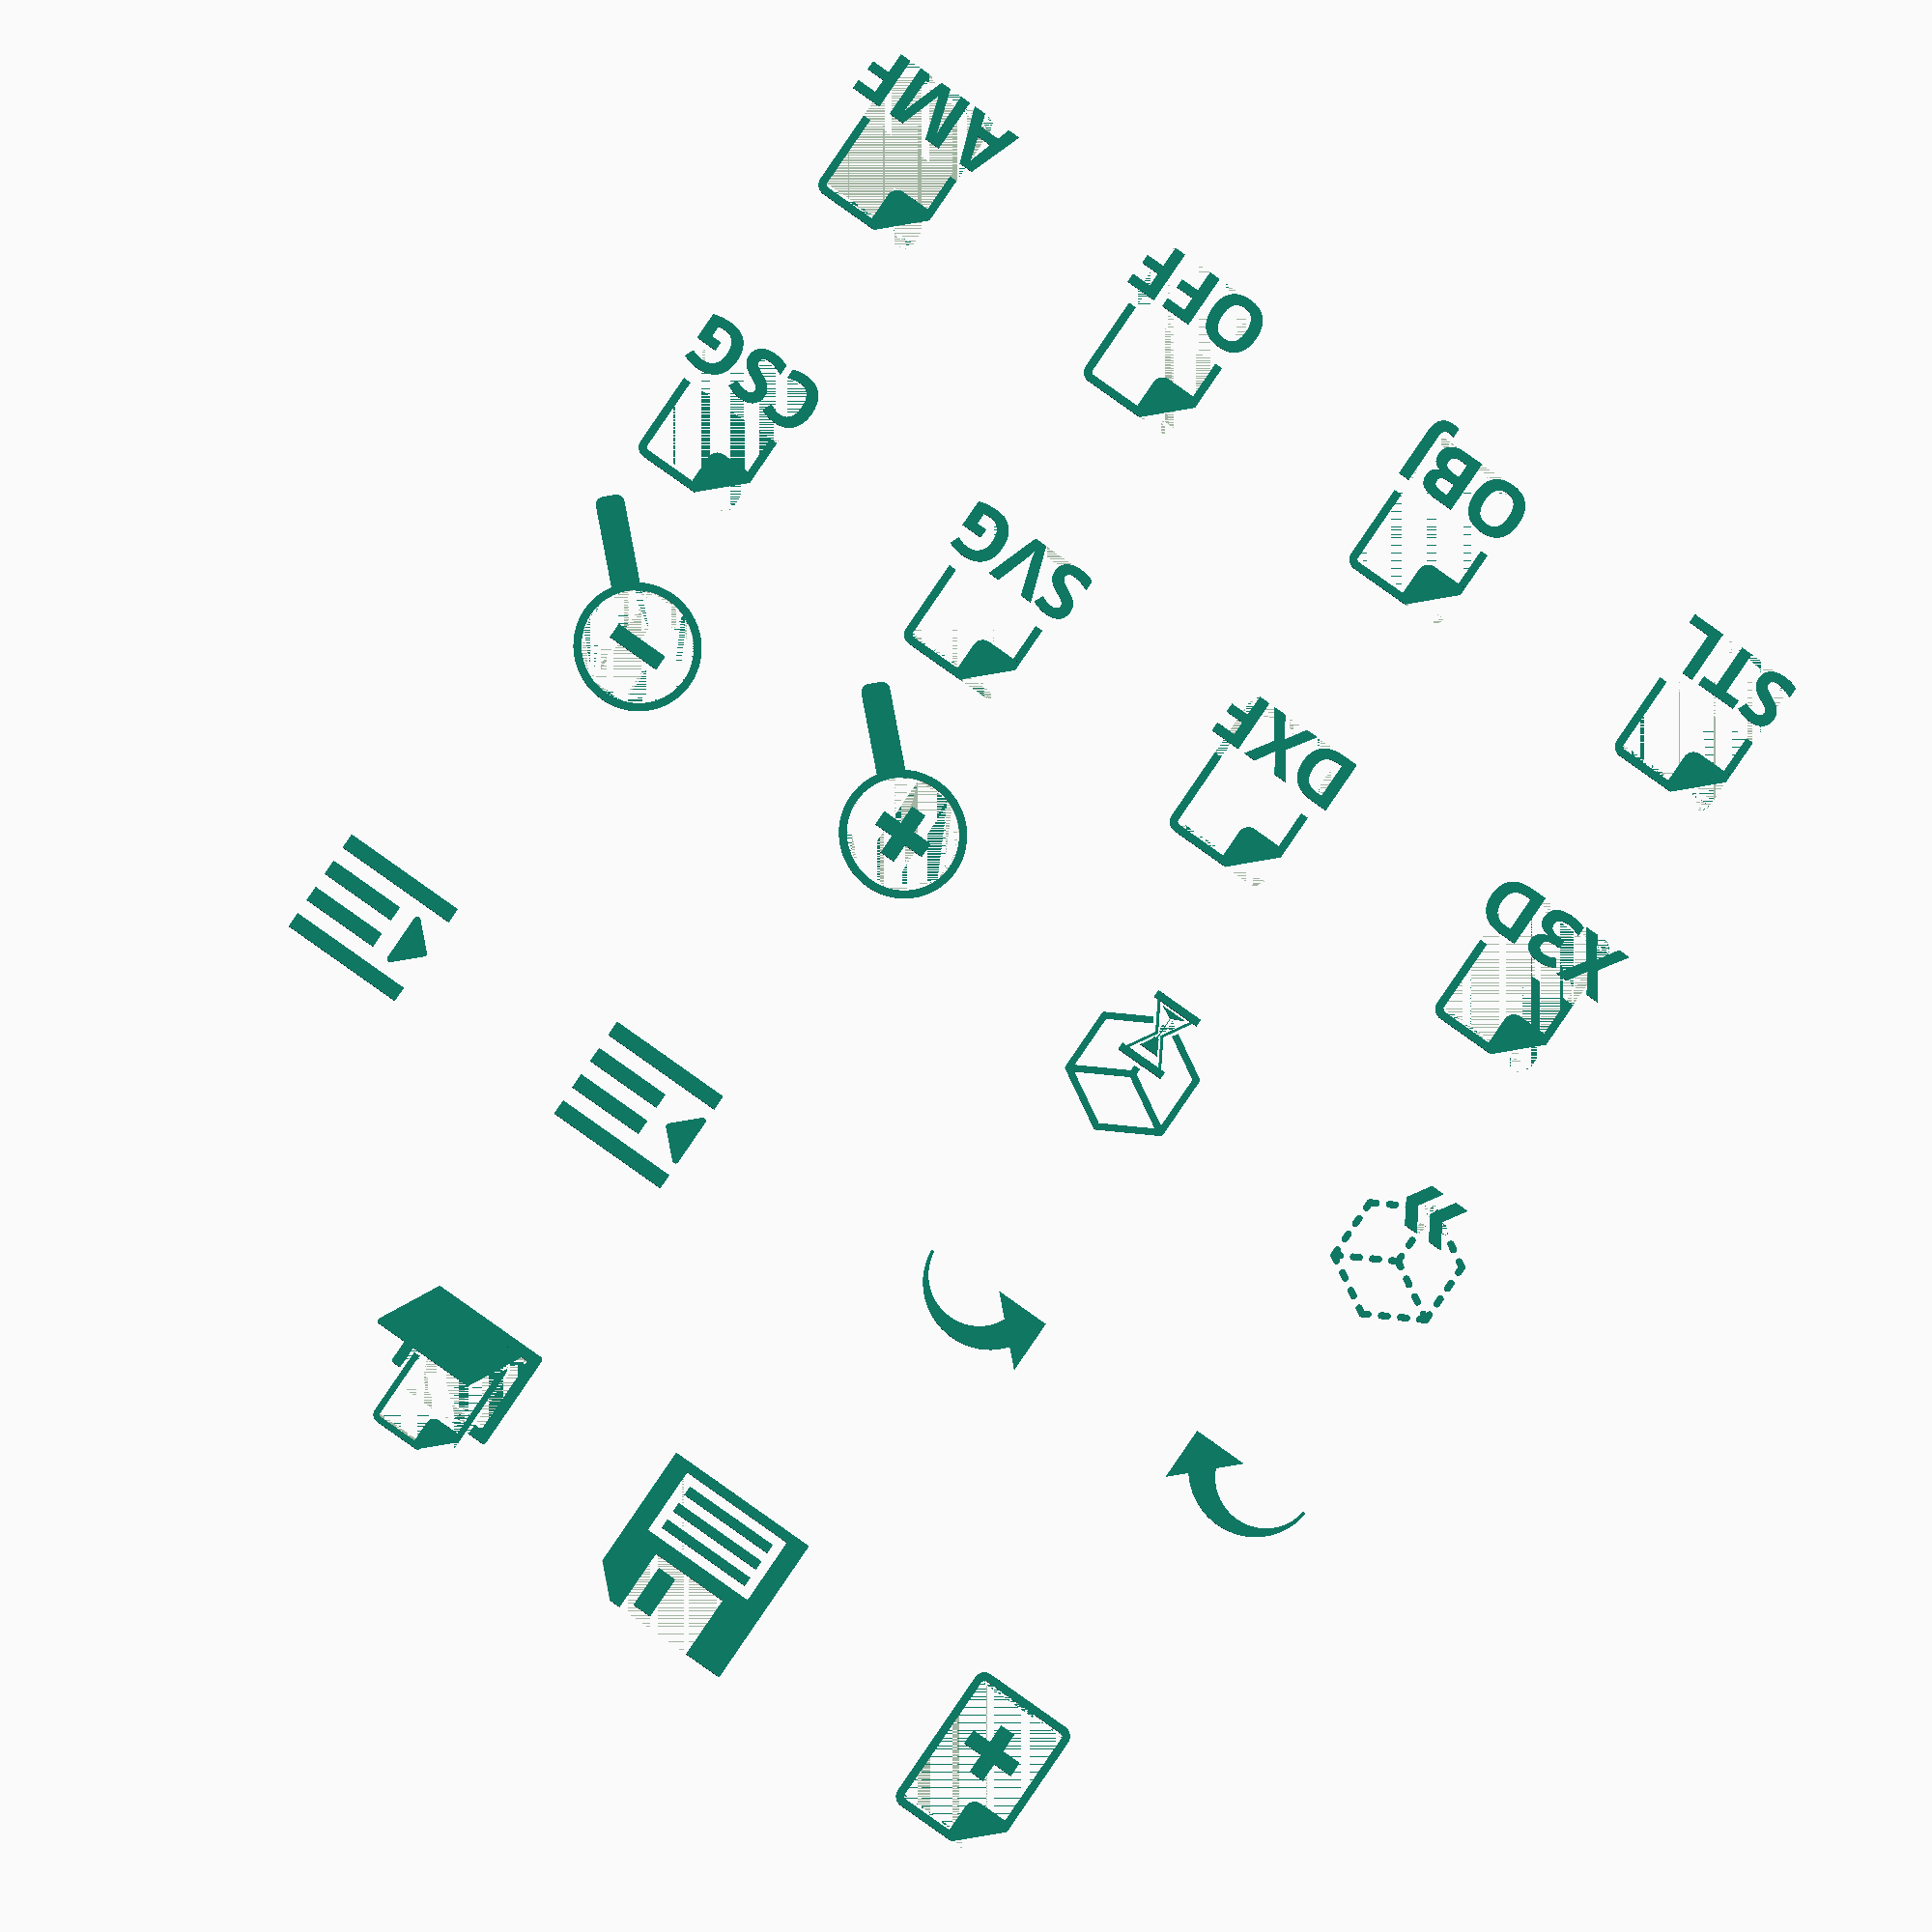
<openscad>
$fn = 60;
width = 70;
height = 100;
thin = 5;
thick = 10;
rounding = 2;
corner_size = 30;

font = "Open Sans:style=Bold";

icons = [
    ["all"],
    ["export-stl"],
    ["export-obj"],
    ["export-off"],
    ["export-amf"],
    ["export-x3d"],
    ["export-dxf"],
    ["export-svg"],
    ["export-csg"],
    ["preview"],
    ["render"],
    ["zoom-in"],
    ["zoom-out"],
    ["undo"],
    ["redo"],
    ["indent"],
    ["unindent"],
    ["new"],
    ["save"],
    ["open"],
];

module outline(w) {
    difference() {
        offset(w) children();
        children();
    }
}

module inset(w) {
    difference() {
        children();
        offset(delta = -w) children();
    }
}

module paper() {
    w = rounding + thin;
    offset(rounding)
        translate([w, w])
            square([width - 2 * w, height - 2 * w]);
}

module export_paper() {
    difference() {
        outline(thin) paper();
        translate([-1, height - corner_size + 1]) square([corner_size, corner_size]);
    }
    export_paper_corner();
}

module export_paper_corner() {
    translate([corner_size, height - corner_size]) {
        rotate(90) {
            hull() {
                intersection() {
                    outline(thin) paper();
                    translate([-1, -1]) square([corner_size + 1, corner_size + 1]);
                }
            }
        }
    }
}

module export(t) {
    difference() {
        export_paper();
        translate([-10, -10]) square([height, 55]);
    }
    translate([width / 2, 0])
        text(t, 35, font = font, halign = "center");
}

module hourglass() {
    square([20, 3], center = true);
    translate([-5, 6]) rotate(60) square([15.6, 1], center = true);
    translate([-5, 25 - 6]) rotate(-60) square([15.6, 1], center = true);
    mirror([1, 0]) {
        translate([-5, 6]) rotate(60) square([15.6, 1], center = true);
        translate([-5, 25 - 6]) rotate(-60) square([15.6, 1], center = true);
    }
    polygon([[-5, 2.5], [5, 2.5], [0.1, 5], [0.2, 13.5], [4, 20], [-4, 20], [-0.2, 13.5], [-0.1, 5]]);
    translate([0, 25]) square([20, 3], center = true);
}

module line() {
    translate([-0.1, -0.1]) square([0.2, 40.2]);
}

module line_dotted() {
    difference() {
        translate([-0.1, -0.1]) square([0.2, 40.2]);
        for (a = [ 0 : 2 ]) {
            translate([-5, 4 + a * 12]) square([10, 8]);
        }
    }
}

module preview_cube() {
    offset(2) {
        children(0);
        rotate(-60) children(0);
        rotate(60) children(0);
        translate([0, 40]) rotate(-60) children(0);
        translate([0, 40]) rotate(60) children(0);
        translate([-sin(60) * 40, cos(60) * 40]) children(0);
        translate([sin(60) * 40, cos(60) * 40]) children(0);
        translate([-sin(60) * 40, cos(60) * 40 + 40]) rotate(-60) children(0);
        translate([sin(60) * 40, cos(60) * 40 + 40]) rotate(60) children(0);
    }
}

module render_() {
    difference() {
        preview_cube() line();
        polygon([[-14, 35], [14, 35], [3, 13], [30, -30], [-30, -30], [-3, 13]]);
    }
    translate([0, -10]) scale(1.6) hourglass();
}

module preview() {
    difference() {
        preview_cube() line_dotted();
        translate([0, 8]) square([35, 28], center = true);
    }
    translate([0, 4]) polygon([[-18, 15], [-9, 15], [0, 0], [-9, -15], [-18, -15], [-9, 0]]);
    translate([18, 4]) polygon([[-18, 15], [-9, 15], [0, 0], [-9, -15], [-18, -15], [-9, 0]]);
}

module zoom() {
    children();
    difference() {
        union() {
            circle(r = 40);
            rotate(45)
                translate([0, -50])
                    offset(thin)
                        square([8, 80], center = true);
        }
        circle(r = 40 - thin);
    }
}

module cross() {
    square([thick, 35], center = true);
    square([35, thick], center = true);
}

module zoom_in() {
    zoom() cross();
}

module zoom_out() {
    zoom() {
        square([35, 10], center = true);
    }
}

module undo() {
    offset(1) {
        difference() {
            circle(r = 40);
            translate([-8, 0]) circle(r = 32);
            translate([-50, -50]) square([100, 54]);
        }
    }
    translate([43, 0])
        polygon([[-35, 0], [0, 0], [0, 35]]);
}

module redo() {
    mirror([1, 0, 0]) undo();
}

module indent_document() {
    for (a = [ 0 : 3 ]) {
        x = abs(a - 1.5) < 1 ? 30 : 0;
        translate([x, 20 * a]) square([80 - x, thick]);
    }
    offset(2) children();
}

module indent() {
    indent_document() polygon([[2, 50], [17, 35], [2, 20]]);
}

module unindent() {
    indent_document() polygon([[2, 35], [17, 50], [17, 20]]);
}

module new() {
    export_paper();
    translate([width / 2, 2 * height / 5]) cross();
}

module open() {
    module small_paper() translate([4.5,5]*u) scale(0.77) export_paper();
    module folder() {
        square([20,22]*u-[w,w]);
        translate([5.5,0]*u) square([20,19]*u-[w,w]);
    }
    module flap() translate([rounding,rounding]) offset(r=rounding) polygon([[3,0]*u, [24,0]*u, [30,12]*u, [9,12]*u]);

    u = height/32;
    w = rounding + thin;
    difference() {
      translate([rounding, rounding]) offset(r=rounding) folder();
      translate([rounding, rounding]) offset(r=rounding) offset(-w) folder();
      offset(r=rounding) hull() small_paper();
    }
    difference() {
      small_paper();
      offset(r=rounding) flap();
    }
    flap();
}

module save() {
	u = height/32;
	difference() {
		square(32*[u,u]);
		translate([4,2]*u) square([24,14]*u);
		translate([8,19]*u) square([16, 23]*u);
		translate([100,100]) rotate(45) square([8,8]*u, center=true);
	}
	translate([18,21]*u) square([4,9]*u);
	translate([6,4]*u) square([20,2]*u);
	translate([6,8]*u) square([20,2]*u);
	translate([6,12]*u) square([20,2]*u);
}

module icon_translate(idx, icon, cols) {
    f = icon == "all" ? 200 : 0;
    show = let(i = search([icon], icons)[0]) icon == "all" || i == idx + 1;
    if (show) {
        translate(f * [idx % cols, floor(idx / cols)]) {
            children();
        }
    }
}

module icon(icon) {
    cols = 4;
    icon_translate(0, icon, cols) export("STL");
    icon_translate(1, icon, cols) export("OBJ");
    icon_translate(2, icon, cols) export("OFF");
    icon_translate(3, icon, cols) export("AMF");
    icon_translate(4, icon, cols) export("X3D");
    icon_translate(5, icon, cols) export("DXF");
    icon_translate(6, icon, cols) export("SVG");
    icon_translate(7, icon, cols) export("CSG");
    icon_translate(8, icon, cols) preview();
    icon_translate(9, icon, cols) render_();
    icon_translate(10, icon, cols) zoom_in();
    icon_translate(11, icon, cols) zoom_out();
    icon_translate(12, icon, cols) undo();
    icon_translate(13, icon, cols) redo();
    icon_translate(14, icon, cols) indent();
    icon_translate(15, icon, cols) unindent();
    icon_translate(16, icon, cols) new();
    icon_translate(17, icon, cols) save();
    icon_translate(18, icon, cols) open();
}

icon = "all";
icon(icon);

for (a = [ 1 : len(icons) - 1 ]) {
    echo(icon = icons[a][0]);
}

</openscad>
<views>
elev=8.1 azim=214.1 roll=350.0 proj=o view=wireframe
</views>
